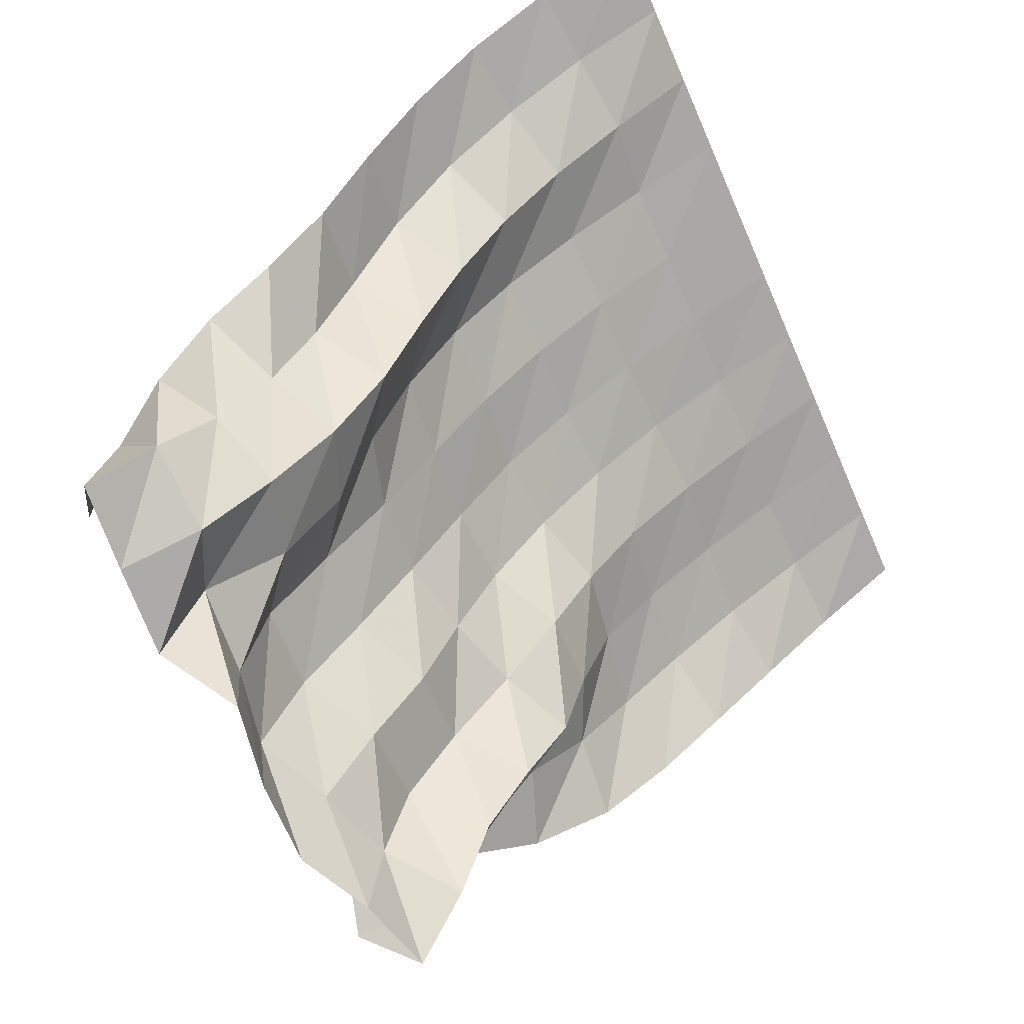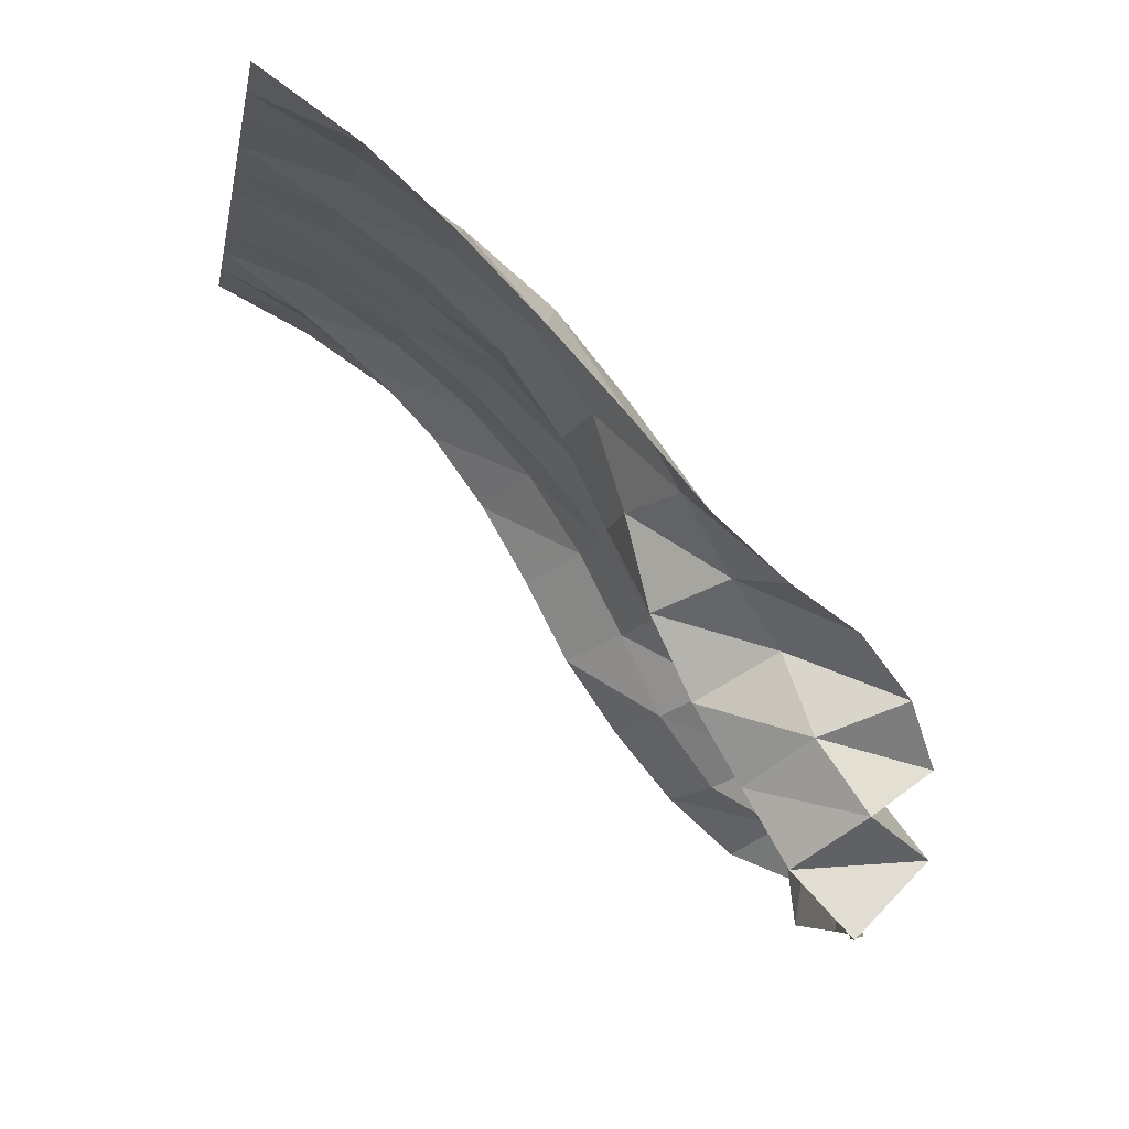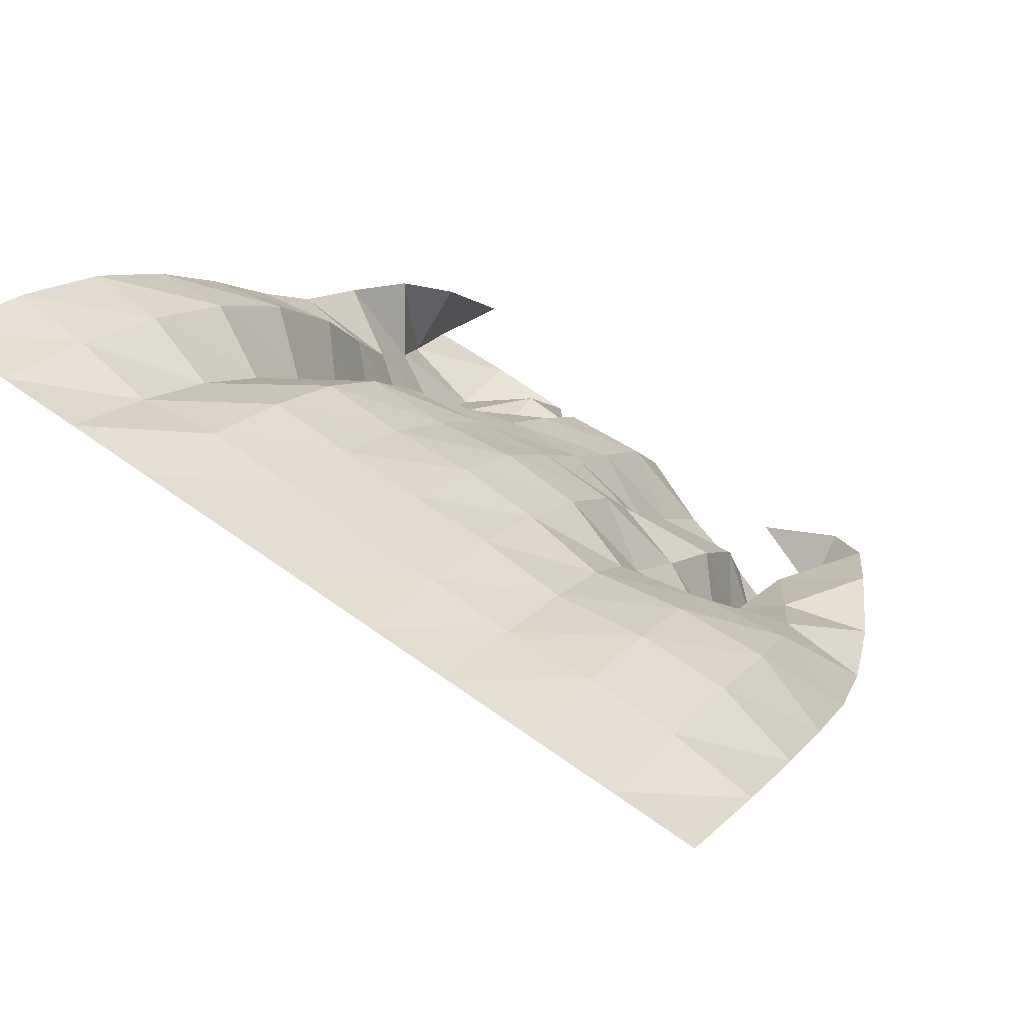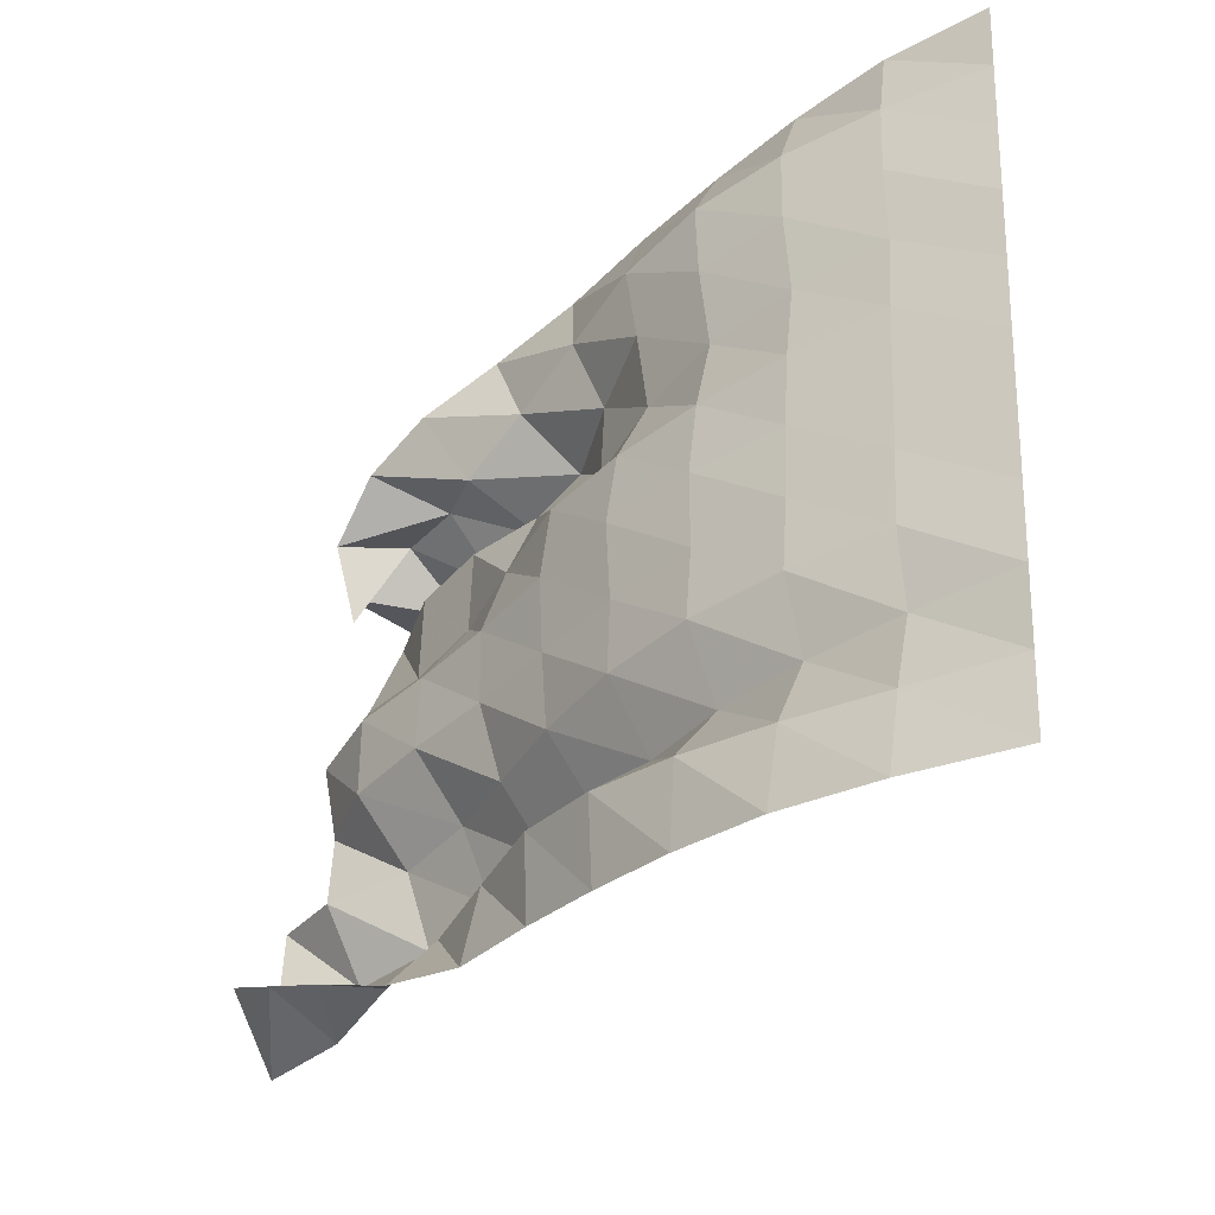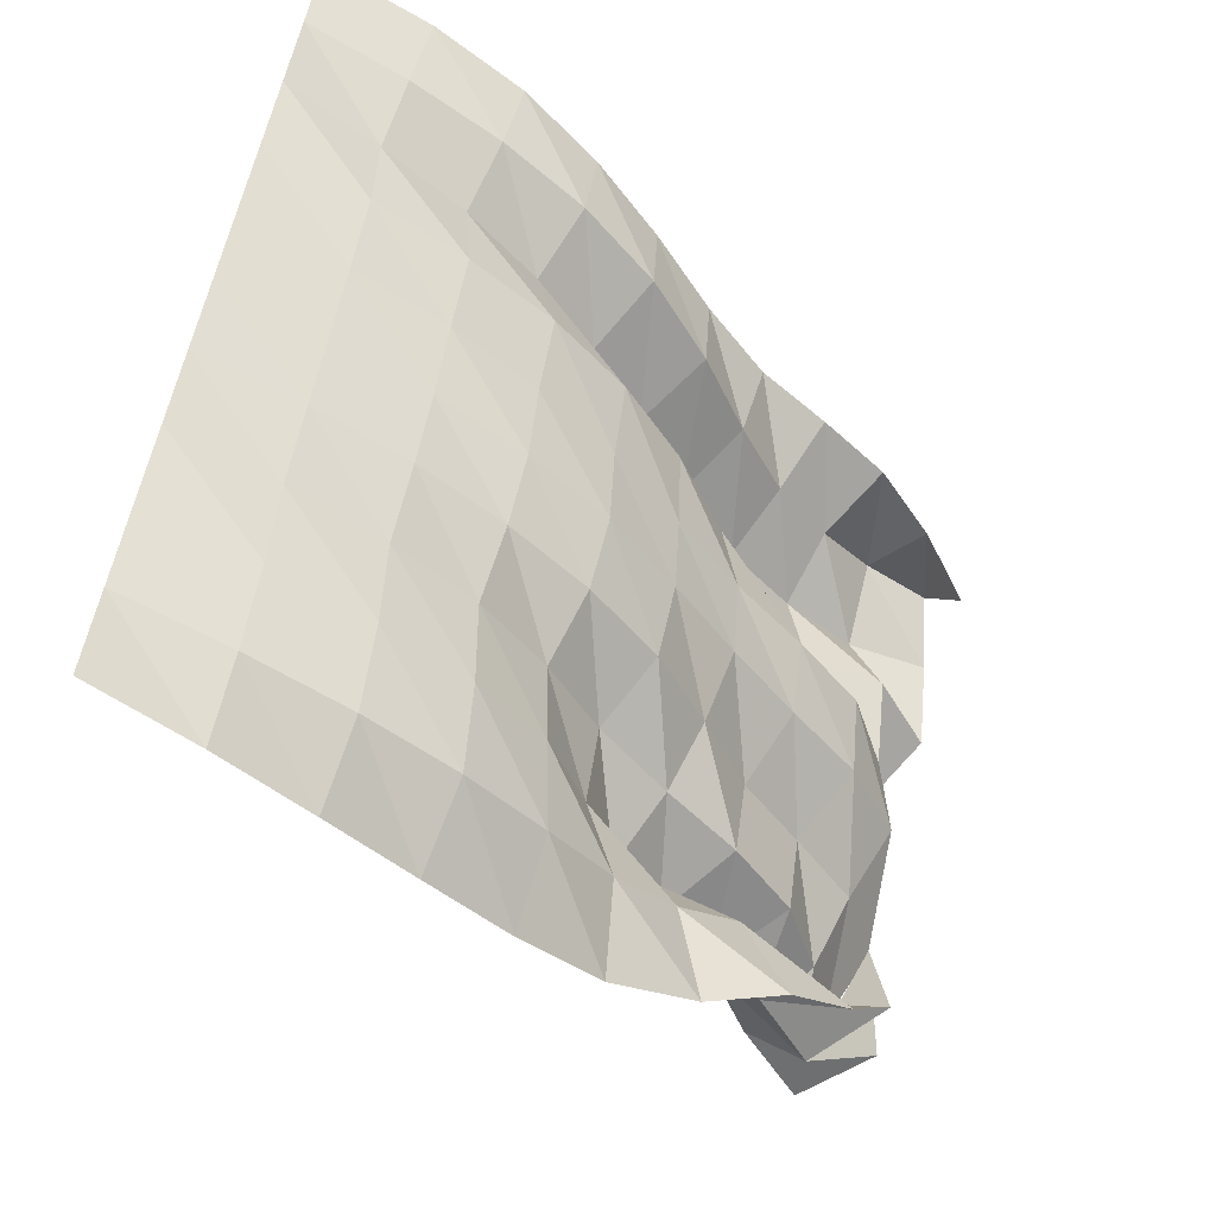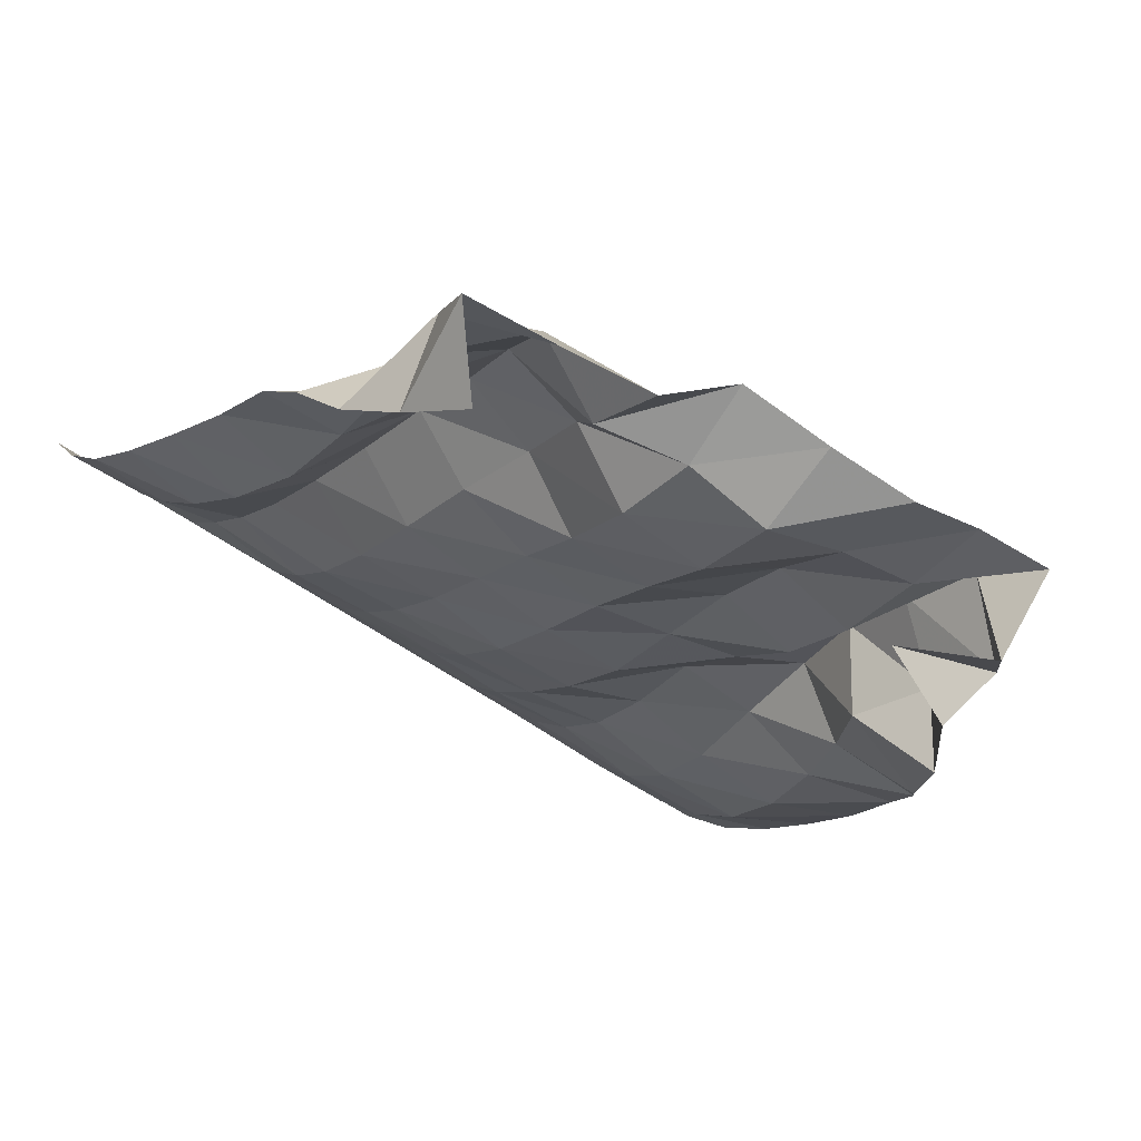
<metadata>
{"format":"obj","ext":"obj","renderer":"f3d","projection":"perspective","resolution":1024,"background":"white","views":[{"elev":-62.8,"azim":-66.5,"up":"+Y"},{"elev":-6.0,"azim":80.7,"up":"+Y"},{"elev":61.0,"azim":36.5,"up":"+Y"},{"elev":47.9,"azim":-87.1,"up":"+Y"},{"elev":48.5,"azim":98.1,"up":"+Y"},{"elev":-58.7,"azim":-35.9,"up":"+Z"}]}
</metadata>
<code>
v  1e-06  6  -0.00064
v  0.5  6  -0.000792
v  1  6  -0.000656
v  1.5  6  -0.000754
v  2  6  -0.00076
v  2.5  6  -0.000762
v  3  6  -0.000775
v  3.5  6  -0.000775
v  4  6  -0.000851
v  4.5  6  -0.000872
v  5  6  -0.000523
v  0.03385  5.69  -0.5878
v  0.521  5.695  -0.5466
v  1.012  5.636  -0.4886
v  1.495  5.689  -0.5345
v  1.994  5.674  -0.5302
v  2.486  5.671  -0.5301
v  2.974  5.683  -0.5327
v  3.487  5.669  -0.5261
v  4.002  5.696  -0.5548
v  4.513  5.687  -0.557
v  5.018  5.625  -0.5281
v  0.08603  5.347  -1.084
v  0.569  5.379  -1.046
v  1.029  5.265  -0.9262
v  1.497  5.359  -1.025
v  1.989  5.335  -1.018
v  2.477  5.338  -1.024
v  2.962  5.35  -1.02
v  3.475  5.328  -0.9982
v  3.995  5.369  -1.051
v  4.515  5.352  -1.063
v  5.007  5.22  -0.9813
v  0.1529  4.956  -1.493
v  0.6359  5.033  -1.495
v  1.055  4.867  -1.301
v  1.499  4.992  -1.465
v  1.991  4.966  -1.458
v  2.478  4.989  -1.483
v  2.964  4.985  -1.46
v  3.454  4.953  -1.403
v  3.974  4.996  -1.477
v  4.5  4.978  -1.513
v  4.977  4.804  -1.399
v  0.2367  4.536  -1.843
v  0.7281  4.637  -1.886
v  1.09  4.433  -1.61
v  1.507  4.572  -1.839
v  2.001  4.559  -1.849
v  2.488  4.597  -1.894
v  2.973  4.593  -1.862
v  3.429  4.51  -1.72
v  3.926  4.563  -1.8
v  4.445  4.552  -1.883
v  4.933  4.382  -1.806
v  0.3275  4.11  -2.157
v  0.8277  4.186  -2.198
v  1.136  3.966  -1.872
v  1.527  4.106  -2.142
v  2.018  4.123  -2.195
v  2.503  4.154  -2.238
v  2.99  4.158  -2.212
v  3.392  4.03  -1.969
v  3.882  4.059  -1.974
v  4.339  4.108  -2.175
v  4.837  3.961  -2.206
v  0.3711  3.694  -2.488
v  0.8572  3.701  -2.425
v  1.186  3.482  -2.117
v  1.574  3.614  -2.385
v  2.036  3.686  -2.528
v  2.516  3.704  -2.56
v  2.981  3.665  -2.46
v  3.435  3.631  -2.322
v  3.868  3.547  -2.106
v  4.18  3.7  -2.467
v  4.666  3.63  -2.644
v  0.4385  3.411  -2.869
v  0.8463  3.237  -2.656
v  1.211  3.038  -2.419
v  1.655  3.125  -2.604
v  2.043  3.281  -2.887
v  2.536  3.278  -2.898
v  2.982  3.178  -2.685
v  3.479  3.264  -2.693
v  3.803  3.094  -2.339
v  3.981  3.352  -2.765
v  4.419  3.412  -3.064
v  0.581  3.188  -3.237
v  0.8015  2.852  -2.933
v  1.189  2.638  -2.759
v  1.654  2.702  -2.917
v  2.049  2.857  -3.222
v  2.557  2.867  -3.251
v  2.985  2.747  -2.987
v  3.5  2.836  -2.995
v  3.798  2.661  -2.597
v  4.136  2.906  -2.899
v  4.246  3.09  -3.373
v  0.756  2.893  -3.529
v  0.6877  2.49  -3.201
v  1.166  2.302  -3.144
v  1.587  2.476  -3.362
v  2.09  2.378  -3.384
v  2.575  2.395  -3.493
v  3.042  2.357  -3.298
v  3.522  2.355  -3.148
v  3.906  2.243  -2.817
v  4.214  2.511  -3.164
v  3.982  2.748  -3.565
v  0.9583  2.565  -3.773
v  0.6337  2.195  -3.563
v  1.139  2.136  -3.601
v  1.66  2.064  -3.626
v  2.052  1.897  -3.321
v  2.572  1.881  -3.417
v  3.093  1.871  -3.434
v  3.544  1.877  -3.233
v  4.043  1.892  -3.118
v  3.986  2.29  -3.529
v  3.531  2.583  -3.428
f 1 2 13
f 1 13 12
f 2 3 14
f 2 14 13
f 3 4 15
f 3 15 14
f 4 5 16
f 4 16 15
f 5 6 17
f 5 17 16
f 6 7 18
f 6 18 17
f 7 8 19
f 7 19 18
f 8 9 20
f 8 20 19
f 9 10 21
f 9 21 20
f 10 11 22
f 10 22 21
f 12 13 24
f 12 24 23
f 13 14 25
f 13 25 24
f 14 15 26
f 14 26 25
f 15 16 27
f 15 27 26
f 16 17 28
f 16 28 27
f 17 18 29
f 17 29 28
f 18 19 30
f 18 30 29
f 19 20 31
f 19 31 30
f 20 21 32
f 20 32 31
f 21 22 33
f 21 33 32
f 23 24 35
f 23 35 34
f 24 25 36
f 24 36 35
f 25 26 37
f 25 37 36
f 26 27 38
f 26 38 37
f 27 28 39
f 27 39 38
f 28 29 40
f 28 40 39
f 29 30 41
f 29 41 40
f 30 31 42
f 30 42 41
f 31 32 43
f 31 43 42
f 32 33 44
f 32 44 43
f 34 35 46
f 34 46 45
f 35 36 47
f 35 47 46
f 36 37 48
f 36 48 47
f 37 38 49
f 37 49 48
f 38 39 50
f 38 50 49
f 39 40 51
f 39 51 50
f 40 41 52
f 40 52 51
f 41 42 53
f 41 53 52
f 42 43 54
f 42 54 53
f 43 44 55
f 43 55 54
f 45 46 57
f 45 57 56
f 46 47 58
f 46 58 57
f 47 48 59
f 47 59 58
f 48 49 60
f 48 60 59
f 49 50 61
f 49 61 60
f 50 51 62
f 50 62 61
f 51 52 63
f 51 63 62
f 52 53 64
f 52 64 63
f 53 54 65
f 53 65 64
f 54 55 66
f 54 66 65
f 56 57 68
f 56 68 67
f 57 58 69
f 57 69 68
f 58 59 70
f 58 70 69
f 59 60 71
f 59 71 70
f 60 61 72
f 60 72 71
f 61 62 73
f 61 73 72
f 62 63 74
f 62 74 73
f 63 64 75
f 63 75 74
f 64 65 76
f 64 76 75
f 65 66 77
f 65 77 76
f 67 68 79
f 67 79 78
f 68 69 80
f 68 80 79
f 69 70 81
f 69 81 80
f 70 71 82
f 70 82 81
f 71 72 83
f 71 83 82
f 72 73 84
f 72 84 83
f 73 74 85
f 73 85 84
f 74 75 86
f 74 86 85
f 75 76 87
f 75 87 86
f 76 77 88
f 76 88 87
f 78 79 90
f 78 90 89
f 79 80 91
f 79 91 90
f 80 81 92
f 80 92 91
f 81 82 93
f 81 93 92
f 82 83 94
f 82 94 93
f 83 84 95
f 83 95 94
f 84 85 96
f 84 96 95
f 85 86 97
f 85 97 96
f 86 87 98
f 86 98 97
f 87 88 99
f 87 99 98
f 89 90 101
f 89 101 100
f 90 91 102
f 90 102 101
f 91 92 103
f 91 103 102
f 92 93 104
f 92 104 103
f 93 94 105
f 93 105 104
f 94 95 106
f 94 106 105
f 95 96 107
f 95 107 106
f 96 97 108
f 96 108 107
f 97 98 109
f 97 109 108
f 98 99 110
f 98 110 109
f 100 101 112
f 100 112 111
f 101 102 113
f 101 113 112
f 102 103 114
f 102 114 113
f 103 104 115
f 103 115 114
f 104 105 116
f 104 116 115
f 105 106 117
f 105 117 116
f 106 107 118
f 106 118 117
f 107 108 119
f 107 119 118
f 108 109 120
f 108 120 119
f 109 110 121
f 109 121 120

</code>
